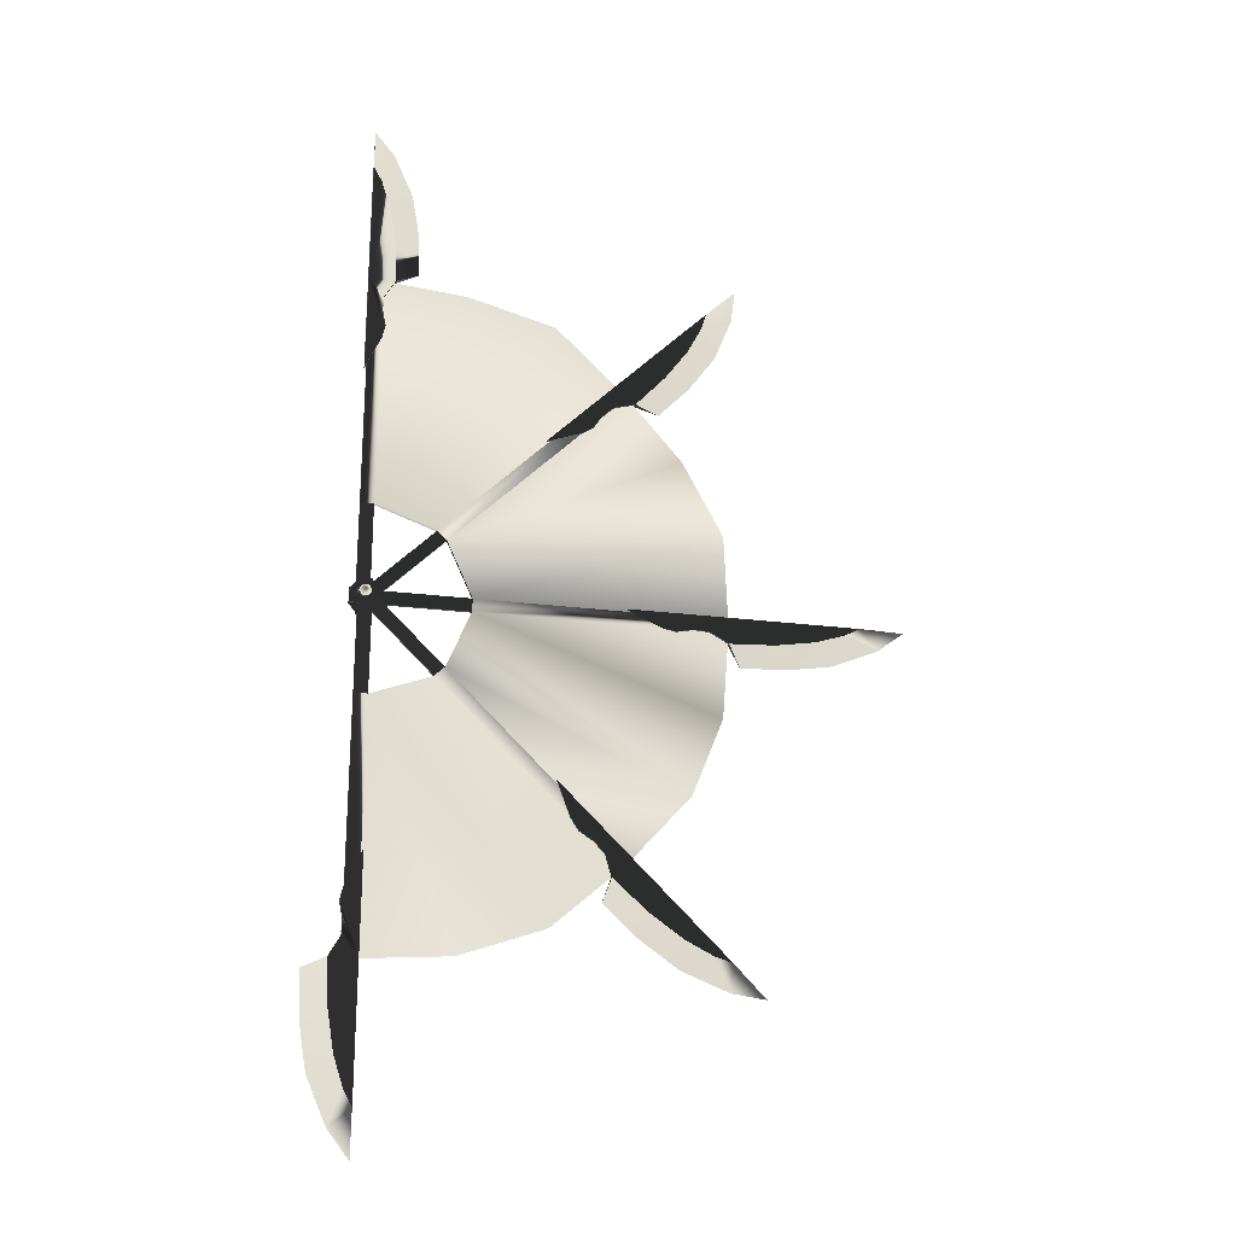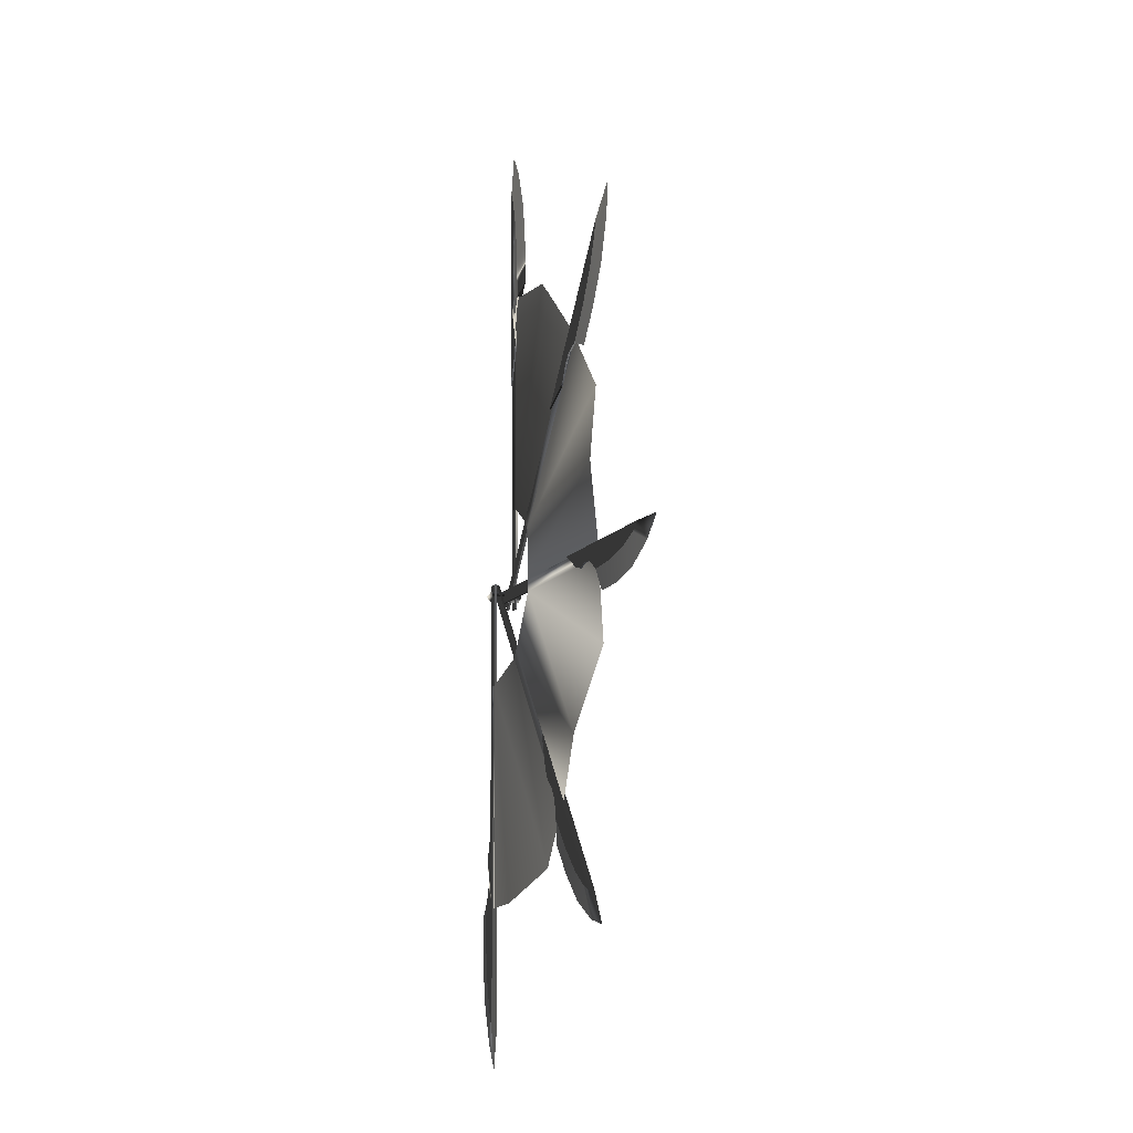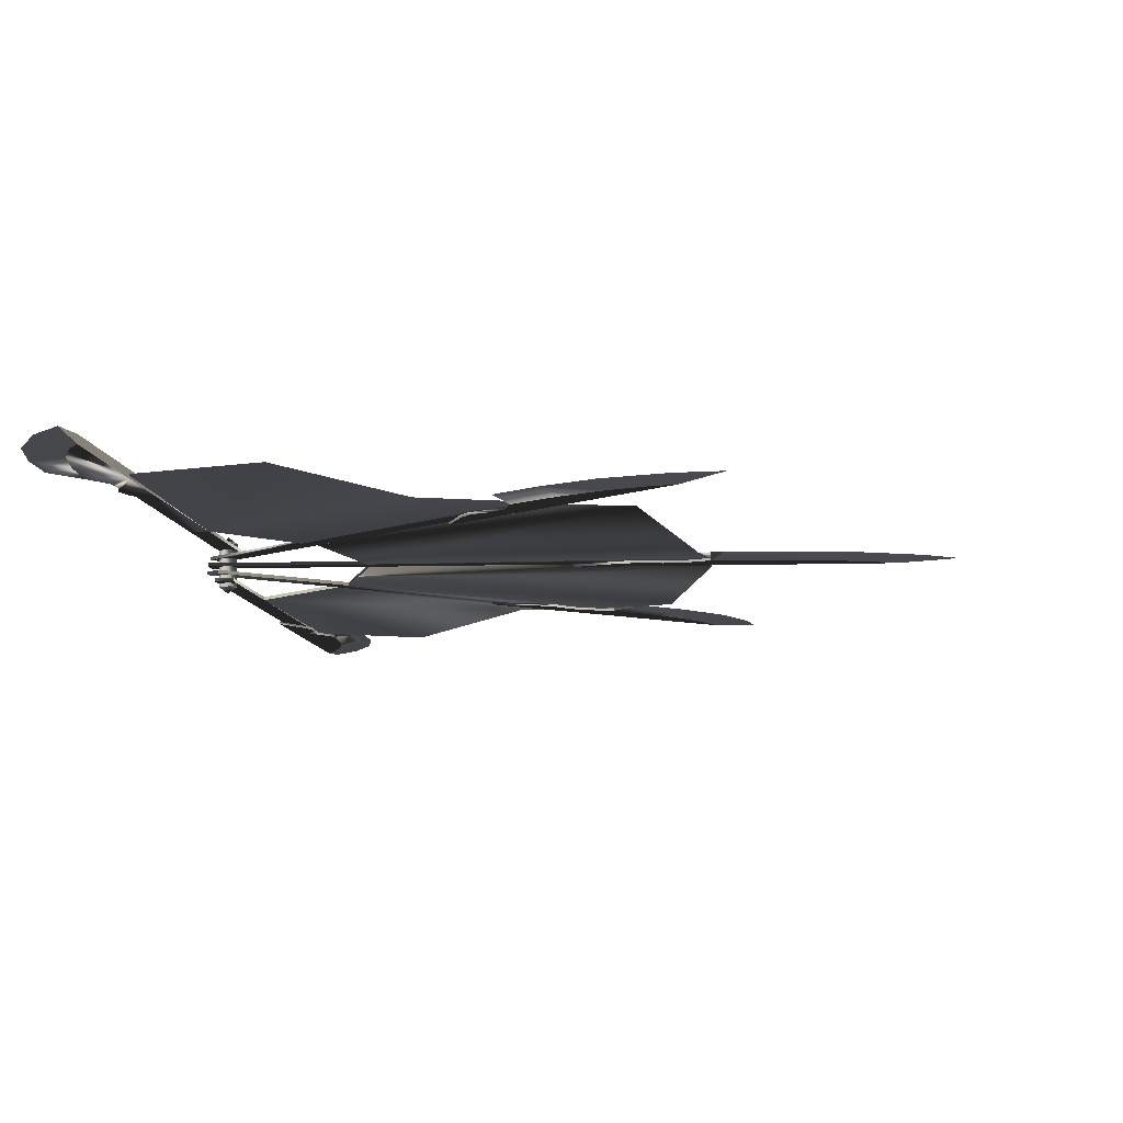
<metadata>
{"format":"obj","ext":"obj","renderer":"f3d","projection":"perspective","resolution":1024,"background":"white","views":[{"elev":-23.8,"azim":-11.9,"up":"+Y"},{"elev":-8.8,"azim":73.0,"up":"+Y"},{"elev":-7.4,"azim":5.6,"up":"+Z"}]}
</metadata>
<code>
v  0.2585 0.2955 -0.02757
v  0.9306 0.9676 -0.02298
v  0.9306 0.9676 -0.02757
v  -0.0554 -0.01847 -0.02757
v  -0.0554 -0.01847 -0.0184
v  0.2585 0.2955 -0.0184
v  0.654 0.7018 -0.01162
v  0.654 0.7018 -0.01837
v  0.7903 0.7518 -0.01837
v  0.7903 0.7518 -0.01162
v  0.8353 0.7803 -0.01837
v  0.8353 0.7803 -0.01162
v  0.8721 0.8364 -0.01162
v  0.8721 0.8364 -0.01837
v  0.9169 0.8764 -0.01837
v  0.9169 0.8764 -0.01162
v  0.999 0.8991 -0.01837
v  0.999 0.8991 -0.01162
v  0.999 0.8991 -0.03434
v  0.999 0.8991 -0.02759
v  0.9169 0.8764 -0.02759
v  0.9169 0.8764 -0.03434
v  0.8721 0.8364 -0.02759
v  0.8721 0.8364 -0.03434
v  0.8353 0.7803 -0.02759
v  0.8353 0.7803 -0.03434
v  0.7903 0.7518 -0.02759
v  0.7903 0.7518 -0.03434
v  0.654 0.7018 -0.02759
v  0.654 0.7018 -0.03434
v  -0.03381 0.9587 -0.0346
v  -0.03381 0.9587 -0.04136
v  0.02717 1.09 -0.04136
v  0.02717 1.09 -0.0346
v  0.03887 1.142 -0.04136
v  0.03887 1.142 -0.0346
v  0.02521 1.208 -0.04136
v  0.02521 1.208 -0.0346
v  0.0287 1.268 -0.04136
v  0.0287 1.268 -0.0346
v  0.07065 1.342 -0.04136
v  0.07065 1.342 -0.0346
v  0.07065 1.342 -0.05733
v  0.07065 1.342 -0.05057
v  0.0287 1.268 -0.05057
v  0.0287 1.268 -0.05733
v  0.02521 1.208 -0.05057
v  0.02521 1.208 -0.05733
v  0.03887 1.142 -0.05057
v  0.03887 1.142 -0.05733
v  0.02717 1.09 -0.05057
v  0.02717 1.09 -0.05733
v  -0.03381 0.9587 -0.05057
v  -0.03381 0.9587 -0.05733
v  -0.03381 1.844 -0.05733
v  -0.03381 1.342 -0.05733
v  -0.03381 1.844 -0.0346
v  -0.03381 2.015 -0.04596
v  -0.03381 1.342 -0.05055
v  -0.03381 1.342 -0.04138
v  -0.03381 1.342 -0.0346
v  1.342 -0.07065 0.01136
v  1.342 -0.07065 -0.01136
v  1.383 -0.1589 0
v  0.8364 -0.8721 0.01162
v  0.8764 -0.9169 0.01162
v  0.8364 -0.8721 0.01837
v  0.7803 -0.8353 0.01837
v  0.8991 -0.999 0.01162
v  1.029 -1.116 0.01162
v  0.8655 -1.09 0.02298
v  0.992 -1.209 0.02298
v  1.155 -1.206 0.01162
v  1.141 -1.315 0.02298
v  1.263 -1.261 0.01162
v  1.318 -1.385 0.02298
v  1.328 -1.28 0.01162
v  1.449 -1.401 0.02298
v  -0.02612 -0.3917 0.05055
v  -0.02612 -1.342 0.05055
v  0.02612 -1.342 0.05055
v  0.02612 -0.3917 0.05055
v  0.02612 -1.342 0.04596
v  0.02612 0.05225 0.05055
v  -0.02612 0.05225 0.05055
v  1.844 0.03381 -0.01136
v  1.844 0.03381 0.01136
v  2.015 0.03381 -0
v  1.342 0.03381 -0.01136
v  1.342 0.03381 -0.004587
v  1.342 0.03381 0.004587
v  1.342 0.03381 0.01136
v  0.9587 0.03381 0.004608
v  0.9587 0.03381 0.01136
v  0.9587 0.03381 -0.01136
v  0.9587 0.03381 -0.004608
v  1.09 0.8655 -0.02298
v  0.9676 -0.9306 0.0184
v  0.9306 -0.9675 0.0184
v  0.2585 -0.2955 0.0184
v  0.2955 -0.2585 0.0184
v  -0.0554 0.01848 0.0184
v  -0.01847 0.05541 0.0184
v  1.342 0.02612 -0.004587
v  1.342 -0.02612 -0.004587
v  0.3918 -0.02612 -0.004587
v  0.3918 0.02612 -0.004587
v  -0.05223 -0.02612 -0.004587
v  -0.05223 0.02612 -0.004587
v  -0.02612 1.342 -0.05055
v  0.02612 1.342 -0.05055
v  0.02612 0.3918 -0.05055
v  -0.02612 0.3918 -0.05055
v  0.02612 -0.05223 -0.05055
v  -0.02612 -0.05223 -0.05055
v  -0.03887 -1.142 0.05733
v  -0.03887 -1.142 0.05057
v  -0.02521 -1.208 0.05057
v  -0.02521 -1.208 0.05733
v  -0.0287 -1.268 0.05057
v  -0.0287 -1.268 0.05733
v  -0.07065 -1.342 0.05057
v  -0.07065 -1.342 0.05733
v  0.03381 -0.9587 0.05733
v  0.03381 -0.9587 0.05057
v  -0.02717 -1.09 0.05057
v  -0.02717 -1.09 0.05733
v  0.1589 1.383 -0.04597
v  -0.07065 -1.342 0.0346
v  -0.06163 -1.517 0.0346
v  -0.1589 -1.383 0.04597
v  -0.1532 -1.556 0.04597
v  -0.0361 -1.67 0.0346
v  -0.1227 -1.737 0.04597
v  0.001523 -1.784 0.0346
v  -0.0471 -1.911 0.04596
v  0.03381 -1.844 0.0346
v  0.03381 -2.015 0.04596
v  1.517 -0.06163 -0.01136
v  1.556 -0.1532 -0
v  1.67 -0.0361 -0.01136
v  1.737 -0.1227 0
v  1.784 0.001523 -0.01136
v  1.911 -0.0471 -0
v  0.973 -0.9252 0.01162
v  1.328 -1.28 0.03434
v  0.7018 -0.654 0.01162
v  0.973 -0.9252 0.0184
v  0.973 -0.9252 0.02757
v  0.973 -0.9252 0.03434
v  0.7018 -0.654 0.02759
v  0.7018 -0.654 0.03434
v  0.7018 -0.654 0.01837
v  0.06163 1.517 -0.0346
v  0.0361 1.67 -0.0346
v  -0.001523 1.784 -0.0346
v  0.03381 -1.342 0.0346
v  0.03381 -1.844 0.05733
v  0.03381 -0.9587 0.0346
v  0.03381 -1.342 0.04138
v  0.03381 -1.342 0.05055
v  0.03381 -1.342 0.05733
v  0.03381 -0.9587 0.04136
v  0.06163 1.517 -0.05733
v  0.0361 1.67 -0.05733
v  -0.001523 1.784 -0.05733
v  0.8991 -0.999 0.03434
v  0.8991 -0.999 0.01837
v  0.8764 -0.9169 0.01837
v  1.263 -1.261 0.03434
v  1.155 -1.206 0.03434
v  1.029 -1.116 0.03434
v  0.2585 -0.2955 0.02757
v  0.02612 -0.3917 0.04138
v  1.186 -0.6848 0.04965
v  0.9676 -0.9306 0.02298
v  1.323 -0.3539 -0.02649
v  1.342 -0.02612 -0
v  0.6845 -1.186 0.004656
v  0.9306 -0.9675 0.02298
v  0.3549 -1.323 0.07316
v  0.02612 -1.342 0.04138
v  -0.02612 -0.3917 0.04138
v  -0.02612 -1.342 0.04138
v  0.9252 0.973 -0.02757
v  0.9252 0.973 -0.03434
v  1.28 1.328 -0.01162
v  1.28 1.328 -0.03434
v  1.401 1.449 -0.02298
v  0.9252 0.973 -0.0184
v  0.9252 0.973 -0.01162
v  0.02473 0 -0.05984
v  0.02473 -0 0.05984
v  0.01236 -0.02142 0.05984
v  0.01236 -0.02142 -0.05984
v  -0.01236 -0.02142 0.05984
v  -0.01236 -0.02142 -0.05984
v  -0.02473 -0 0.05984
v  -0.02473 0 -0.05984
v  -0.01236 0.02142 0.05984
v  -0.01236 0.02142 -0.05984
v  0.01236 0.02142 0.05984
v  0.01236 0.02142 -0.05984
v  1.116 1.029 -0.03434
v  1.209 0.992 -0.02298
v  1.206 1.155 -0.03434
v  1.315 1.141 -0.02298
v  1.261 1.263 -0.03434
v  1.385 1.318 -0.02298
v  1.261 1.263 -0.01162
v  1.206 1.155 -0.01162
v  1.116 1.029 -0.01162
v  0.3918 -0.02612 0.004587
v  0.2955 -0.2585 0.02757
v  1.323 0.3546 0.02644
v  1.342 0.02612 -0
v  0.2955 0.2585 -0.02757
v  1.186 0.6845 -0.04183
v  0.9676 0.9306 -0.02298
v  1.09 -0.02717 0.004608
v  1.09 -0.02717 0.01136
v  1.142 -0.03887 0.004608
v  1.142 -0.03887 0.01136
v  1.208 -0.02521 0.004608
v  1.208 -0.02521 0.01136
v  1.268 -0.0287 0.004608
v  1.268 -0.0287 0.01136
v  1.342 -0.07065 0.004608
v  1.342 -0.07065 -0.004608
v  1.268 -0.0287 -0.004608
v  1.268 -0.0287 -0.01136
v  1.208 -0.02521 -0.004608
v  1.208 -0.02521 -0.01136
v  1.142 -0.03887 -0.004608
v  1.142 -0.03887 -0.01136
v  1.09 -0.02717 -0.004608
v  1.09 -0.02717 -0.01136
v  0.9306 0.9676 -0.0184
v  0.2955 0.2585 -0.0184
v  0.685 1.187 0.003788
v  0.02612 0.3918 -0.04138
v  0.3548 1.323 -0.06465
v  0.02612 1.342 -0.04596
v  0.02612 1.342 -0.04138
v  -0.02612 1.342 -0.04138
v  -0.02612 0.3918 -0.04138
v  1.342 -0.02612 0.004587
v  1.342 0.02612 0.004587
v  0.3918 0.02612 0.004587
v  0.9306 -0.9675 0.02757
v  0.9676 -0.9306 0.02757
v  1.784 0.001523 0.01136
v  1.67 -0.0361 0.01136
v  1.517 -0.06163 0.01136
v  0.1532 1.556 -0.04597
v  0.1227 1.737 -0.04597
v  0.0471 1.911 -0.04596
v  -0 -0 0.07822
v  0.02612 0.05225 0.04138
v  -0.02612 0.05225 0.04138
v  -0.0554 0.01848 0.02757
v  0 0 -0.07822
v  -0.01847 0.05541 0.02757
v  -0.02612 -0.05223 -0.04138
v  -0.05223 -0.02612 0.004587
v  -0.05223 0.02612 0.004587
v  -0.02717 -1.09 0.0346
v  -0.02717 -1.09 0.04136
v  -0.03887 -1.142 0.0346
v  -0.03887 -1.142 0.04136
v  -0.02521 -1.208 0.0346
v  -0.0287 -1.268 0.0346
v  -0.02521 -1.208 0.04136
v  -0.0287 -1.268 0.04136
v  -0.07065 -1.342 0.04136
v  0.02612 -0.05223 -0.04138
v  0.001523 -1.784 0.05733
v  -0.0361 -1.67 0.05733
v  -0.06163 -1.517 0.05733
v  0.8764 -0.9169 0.03434
v  0.8991 -0.999 0.02759
v  0.8764 -0.9169 0.02759
v  0.8364 -0.8721 0.03434
v  0.8364 -0.8721 0.02759
v  0.7803 -0.8353 0.03434
v  0.7803 -0.8353 0.02759
v  0.7518 -0.7902 0.03434
v  0.7518 -0.7902 0.02759
v  0.7518 -0.7902 0.01162
v  0.7518 -0.7902 0.01837
v  0.7803 -0.8353 0.01162
v  -0.01847 -0.0554 -0.02757
v  -0.01847 -0.0554 -0.0184
g Fan_Skeletal
f -293 -292 -291
f -290 -289 -293
f -289 -288 -293
f -287 -286 -285
f -284 -287 -285
f -284 -285 -283
f -282 -284 -283
f -282 -283 -281
f -281 -283 -280
f -281 -280 -279
f -278 -281 -279
f -278 -279 -277
f -276 -278 -277
f -275 -274 -273
f -272 -275 -273
f -272 -273 -271
f -270 -272 -271
f -270 -271 -269
f -268 -270 -269
f -268 -269 -267
f -266 -268 -267
f -266 -267 -265
f -264 -266 -265
f -263 -262 -261
f -260 -263 -261
f -260 -261 -259
f -258 -260 -259
f -258 -259 -257
f -256 -258 -257
f -256 -257 -255
f -254 -256 -255
f -254 -255 -253
f -252 -254 -253
f -251 -250 -249
f -248 -251 -249
f -248 -249 -247
f -246 -248 -247
f -246 -247 -245
f -244 -246 -245
f -244 -245 -243
f -242 -244 -243
f -242 -243 -241
f -240 -242 -241
f -239 -238 -237
f -239 -237 -236
f -238 -240 -235
f -238 -235 -237
f -235 -234 -237
f -234 -233 -237
f -234 -262 -233
f -262 -263 -233
f -240 -241 -235
f -232 -231 -230
f -229 -228 -227
f -229 -227 -226
f -225 -224 -223
f -224 -222 -223
f -224 -221 -222
f -220 -222 -221
f -221 -219 -220
f -218 -220 -219
f -219 -217 -218
f -216 -218 -217
f -215 -214 -213
f -212 -215 -213
f -211 -212 -213
f -210 -209 -212
f -209 -215 -212
f -208 -207 -206
f -208 -205 -207
f -205 -204 -207
f -204 -203 -207
f -203 -202 -207
f -203 -201 -202
f -201 -200 -202
f -205 -199 -204
f -199 -198 -204
f -276 -275 -197
f -196 -195 -194
f -193 -196 -194
f -193 -194 -192
f -191 -193 -192
f -190 -189 -188
f -187 -190 -188
f -187 -188 -186
f -185 -187 -186
f -184 -183 -182
f -181 -184 -182
f -181 -182 -180
f -179 -181 -180
f -178 -177 -176
f -175 -178 -176
f -175 -176 -174
f -173 -175 -174
f -173 -174 -172
f -171 -173 -172
f -170 -169 -168
f -167 -170 -168
f -167 -168 -177
f -252 -251 -166
f -165 -164 -163
f -164 -162 -163
f -164 -161 -162
f -160 -162 -161
f -161 -159 -160
f -158 -160 -159
f -159 -157 -158
f -156 -158 -157
f -231 -155 -230
f -155 -154 -230
f -155 -153 -154
f -152 -154 -153
f -153 -151 -152
f -150 -152 -151
f -151 -208 -150
f -206 -150 -208
f -217 -149 -148
f -217 -148 -216
f -149 -147 -146
f -149 -146 -148
f -146 -145 -148
f -145 -144 -148
f -145 -143 -144
f -143 -142 -144
f -147 -141 -146
f -263 -260 -233
f -260 -258 -233
f -258 -256 -233
f -256 -254 -233
f -254 -252 -233
f -233 -252 -140
f -139 -233 -140
f -138 -233 -139
f -237 -233 -138
f -157 -137 -136
f -157 -136 -156
f -137 -135 -134
f -137 -134 -136
f -134 -133 -136
f -133 -132 -136
f -133 -169 -132
f -169 -170 -132
f -135 -131 -134
f -240 -238 -242
f -242 -238 -244
f -244 -238 -246
f -246 -238 -248
f -248 -238 -251
f -251 -238 -130
f -129 -130 -238
f -128 -129 -238
f -239 -128 -238
f -127 -225 -223
f -225 -126 -125
f -228 -225 -125
f -228 -125 -227
f -216 -148 -218
f -148 -124 -218
f -218 -124 -220
f -124 -123 -220
f -220 -123 -222
f -123 -122 -222
f -122 -223 -222
f -127 -223 -122
f -212 -121 -120
f -120 -121 -194
f -193 -119 -118
f -193 -188 -119
f -117 -119 -188
f -117 -188 -116
f -115 -194 -114
f -120 -194 -115
f -113 -120 -115
f -211 -120 -113
f -120 -112 -111
f -112 -110 -111
f -264 -265 -109
f -108 -264 -109
f -108 -109 -107
f -106 -108 -107
f -106 -107 -105
f -109 -104 -107
f -104 -103 -107
f -104 -286 -103
f -286 -287 -103
f -102 -101 -100
f -99 -102 -100
f -99 -100 -98
f -97 -99 -98
f -97 -98 -96
f -95 -97 -96
f -95 -96 -94
f -93 -95 -94
f -93 -94 -92
f -91 -93 -92
f -91 -92 -101
f -102 -91 -101
f -275 -90 -197
f -90 -89 -197
f -90 -88 -89
f -87 -89 -88
f -88 -86 -87
f -85 -87 -86
f -86 -106 -85
f -105 -85 -106
f -107 -103 -84
f -84 -103 -83
f -83 -103 -82
f -103 -276 -82
f -278 -276 -103
f -281 -278 -103
f -282 -281 -103
f -284 -282 -103
f -287 -284 -103
f -188 -193 -81
f -81 -193 -80
f -187 -79 -78
f -187 -77 -79
f -76 -79 -77
f -76 -77 -75
f -200 -201 -74
f -73 -200 -74
f -73 -74 -72
f -71 -73 -72
f -71 -72 -70
f -69 -71 -70
f -69 -70 -68
f -67 -69 -68
f -67 -68 -66
f -232 -67 -66
f -231 -65 -64
f -63 -231 -64
f -63 -64 -62
f -61 -63 -62
f -61 -62 -60
f -59 -61 -60
f -59 -60 -58
f -57 -59 -58
f -57 -58 -198
f -199 -57 -198
f -75 -56 -55
f -288 -55 -56
f -292 -288 -56
f -54 -288 -292
f -53 -288 -54
f -52 -53 -54
f -51 -53 -52
f -53 -51 -50
f -53 -50 -49
f -48 -53 -49
f -117 -81 -119
f -116 -81 -117
f -81 -116 -47
f -81 -47 -46
f -45 -81 -46
f -78 -45 -46
f -79 -45 -78
f -55 -45 -79
f -76 -55 -79
f -75 -55 -76
f -113 -212 -211
f -113 -115 -212
f -121 -212 -115
f -121 -115 -114
f -121 -114 -44
f -121 -44 -43
f -80 -121 -43
f -118 -80 -43
f -119 -80 -118
f -81 -80 -119
f -207 -202 -42
f -42 -202 -41
f -41 -202 -40
f -202 -232 -40
f -67 -232 -202
f -69 -67 -202
f -71 -69 -202
f -73 -71 -202
f -200 -73 -202
f -251 -130 -166
f -130 -39 -166
f -130 -129 -39
f -38 -39 -129
f -129 -128 -38
f -37 -38 -128
f -128 -239 -37
f -236 -37 -239
f -77 -187 -55
f -55 -187 -45
f -293 -54 -292
f -293 -182 -54
f -52 -54 -182
f -52 -182 -51
f -252 -166 -140
f -140 -166 -39
f -139 -140 -39
f -38 -139 -39
f -138 -139 -38
f -37 -138 -38
f -237 -138 -37
f -236 -237 -37
f -105 -107 -85
f -107 -84 -85
f -85 -84 -87
f -84 -83 -87
f -87 -83 -89
f -83 -82 -89
f -82 -197 -89
f -276 -197 -82
f -101 -92 -36
f -92 -94 -36
f -94 -96 -36
f -96 -98 -36
f -98 -100 -36
f -100 -101 -36
f -182 -293 -53
f -53 -293 -288
f -35 -210 -120
f -210 -212 -120
f -35 -120 -34
f -120 -111 -34
f -120 -211 -112
f -208 -151 -205
f -151 -153 -205
f -153 -155 -205
f -231 -205 -155
f -63 -205 -231
f -61 -205 -63
f -59 -205 -61
f -57 -205 -59
f -199 -205 -57
f -35 -34 -210
f -34 -209 -210
f -114 -194 -195
f -33 -192 -121
f -192 -194 -121
f -91 -102 -32
f -102 -99 -32
f -99 -97 -32
f -97 -95 -32
f -95 -93 -32
f -93 -91 -32
f -31 -33 -80
f -33 -121 -80
f -191 -31 -193
f -31 -80 -193
f -193 -118 -196
f -179 -30 -181
f -30 -48 -181
f -181 -48 -184
f -184 -48 -49
f -209 -34 -215
f -34 -111 -215
f -215 -111 -110
f -215 -110 -214
f -191 -192 -31
f -192 -33 -31
f -116 -188 -189
f -29 -186 -81
f -186 -188 -81
f -106 -86 -108
f -86 -88 -108
f -88 -90 -108
f -275 -108 -90
f -272 -108 -275
f -270 -108 -272
f -268 -108 -270
f -266 -108 -268
f -264 -108 -266
f -28 -29 -45
f -29 -81 -45
f -185 -28 -187
f -28 -45 -187
f -187 -78 -190
f -135 -27 -131
f -27 -26 -131
f -27 -25 -26
f -25 -24 -26
f -25 -23 -24
f -23 -22 -21
f -22 -20 -21
f -22 -165 -20
f -165 -19 -20
f -185 -186 -28
f -186 -29 -28
f -51 -182 -183
f -18 -180 -53
f -180 -182 -53
f -136 -132 -17
f -17 -132 -16
f -16 -132 -15
f -132 -171 -15
f -173 -171 -132
f -175 -173 -132
f -178 -175 -132
f -167 -178 -132
f -170 -167 -132
f -127 -14 -13
f -14 -12 -13
f -14 -11 -12
f -11 -10 -12
f -11 -9 -10
f -9 -8 -10
f -9 -7 -8
f -7 -6 -8
f -7 -142 -6
f -142 -143 -6
f -30 -18 -48
f -18 -53 -48
f -179 -180 -30
f -180 -18 -30
f -288 -293 -292
f -147 -5 -141
f -5 -4 -141
f -5 -3 -4
f -3 -226 -4
f -3 -229 -226
f -148 -144 -124
f -124 -144 -123
f -123 -144 -122
f -144 -127 -122
f -14 -127 -144
f -11 -14 -144
f -9 -11 -144
f -7 -9 -144
f -142 -7 -144
f -157 -159 -137
f -159 -161 -137
f -161 -164 -137
f -165 -137 -164
f -22 -137 -165
f -23 -137 -22
f -25 -137 -23
f -27 -137 -25
f -135 -137 -27
f -23 -21 -24
f -75 -77 -291
f -291 -77 -293
f -290 -293 -2
f -293 -77 -2
f -290 -2 -289
f -2 -1 -289
f -217 -219 -149
f -219 -221 -149
f -221 -224 -149
f -225 -149 -224
f -228 -149 -225
f -229 -149 -228
f -3 -149 -229
f -5 -149 -3
f -147 -149 -5
f -178 -167 -177
f -206 -207 -150
f -207 -42 -150
f -150 -42 -152
f -42 -41 -152
f -152 -41 -154
f -41 -40 -154
f -40 -230 -154
f -232 -230 -40
f -289 -1 -288
f -1 -55 -288
f -1 -2 -55
f -2 -77 -55
f -156 -136 -158
f -136 -17 -158
f -158 -17 -160
f -17 -16 -160
f -160 -16 -162
f -16 -15 -162
f -15 -163 -162
f -171 -163 -15
f -171 -165 -163

</code>
